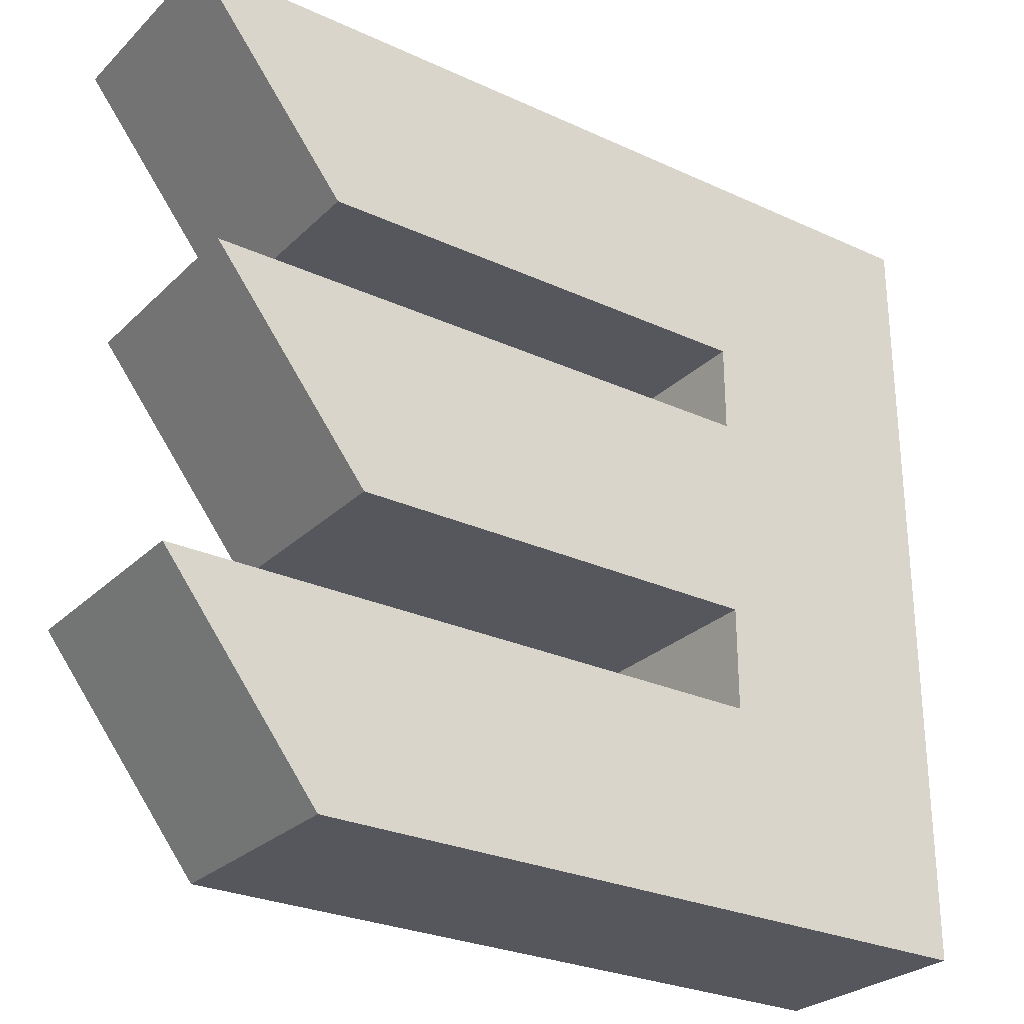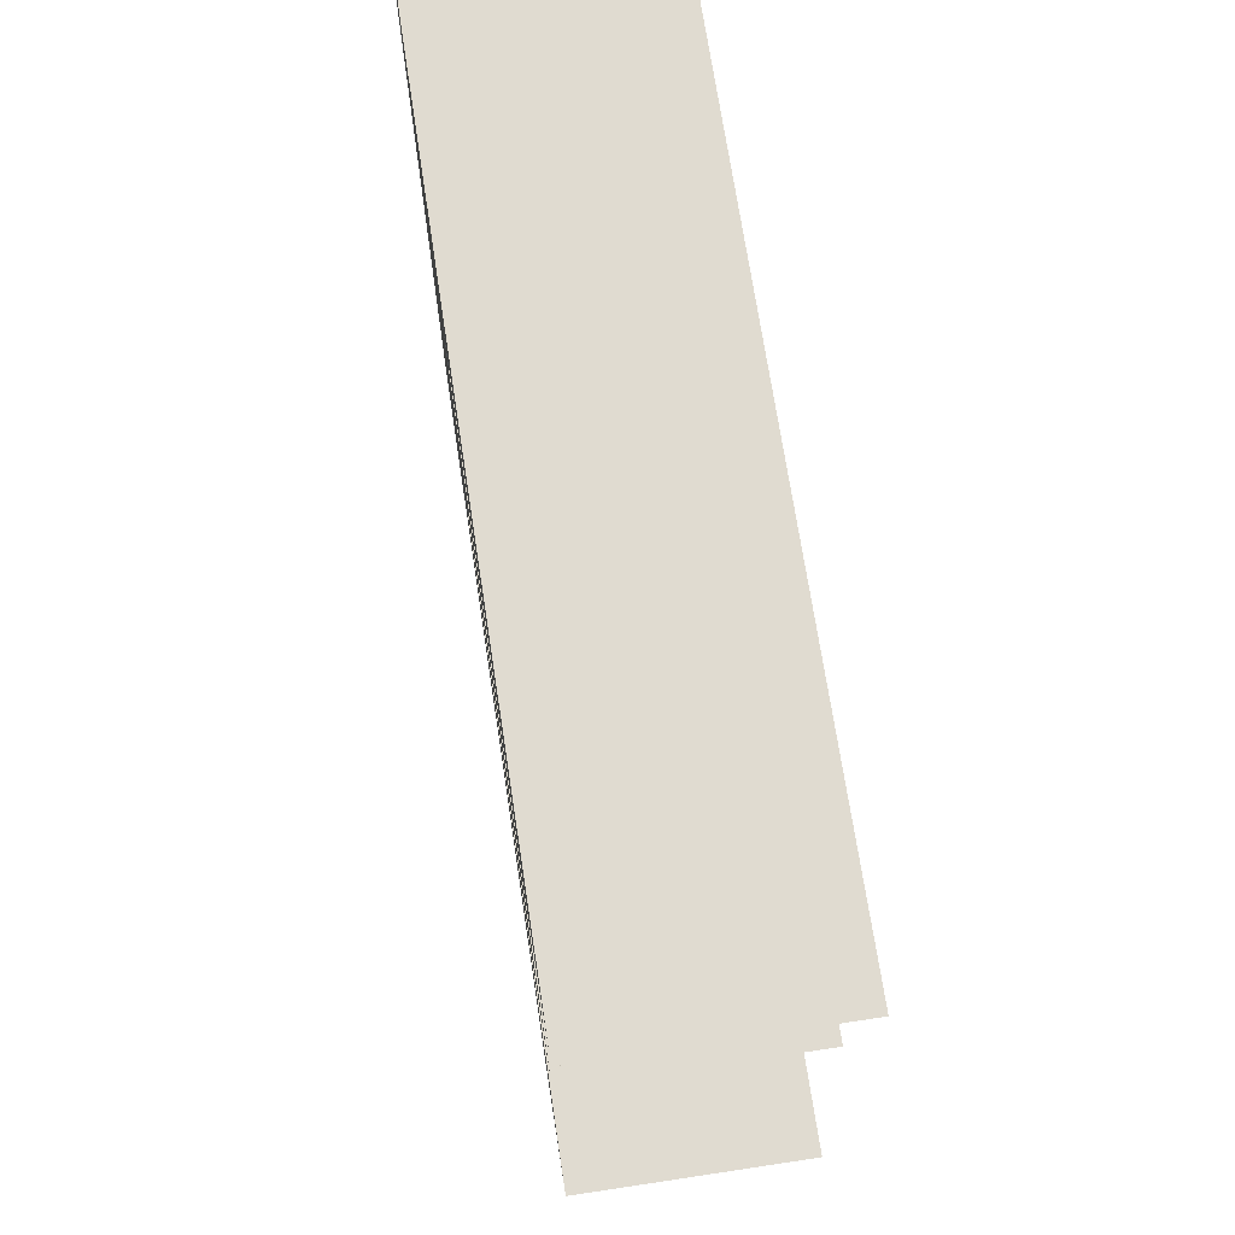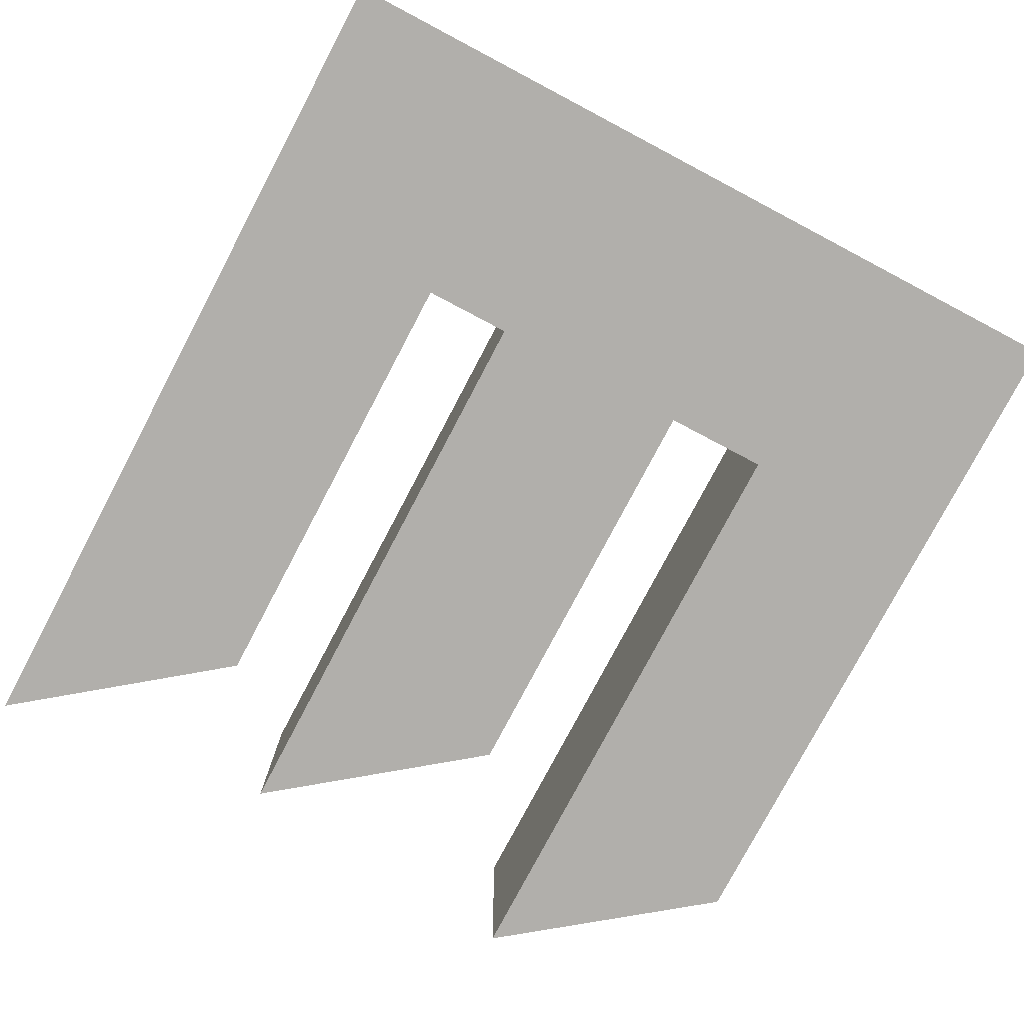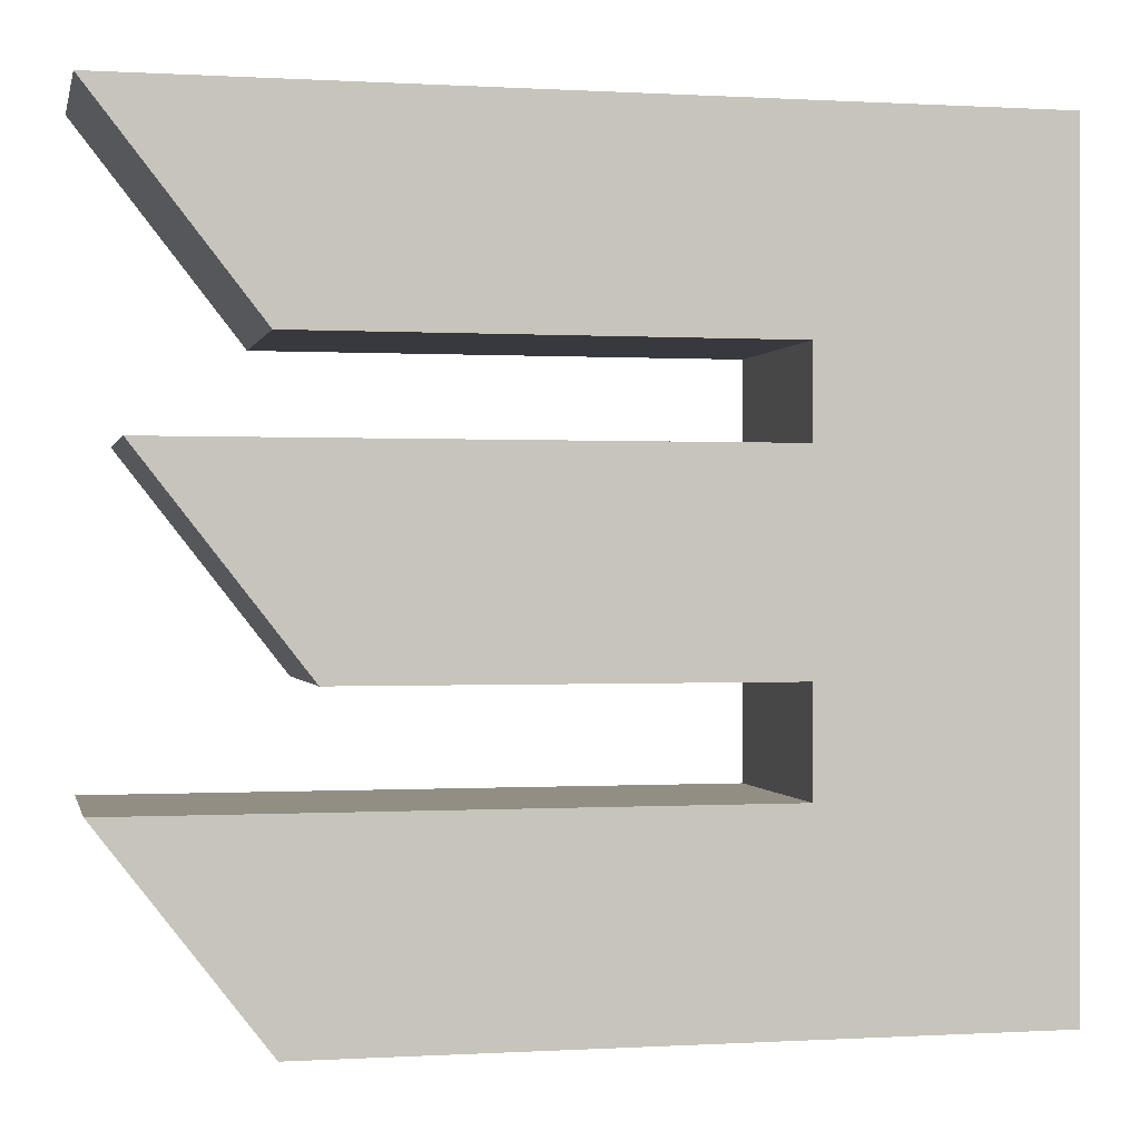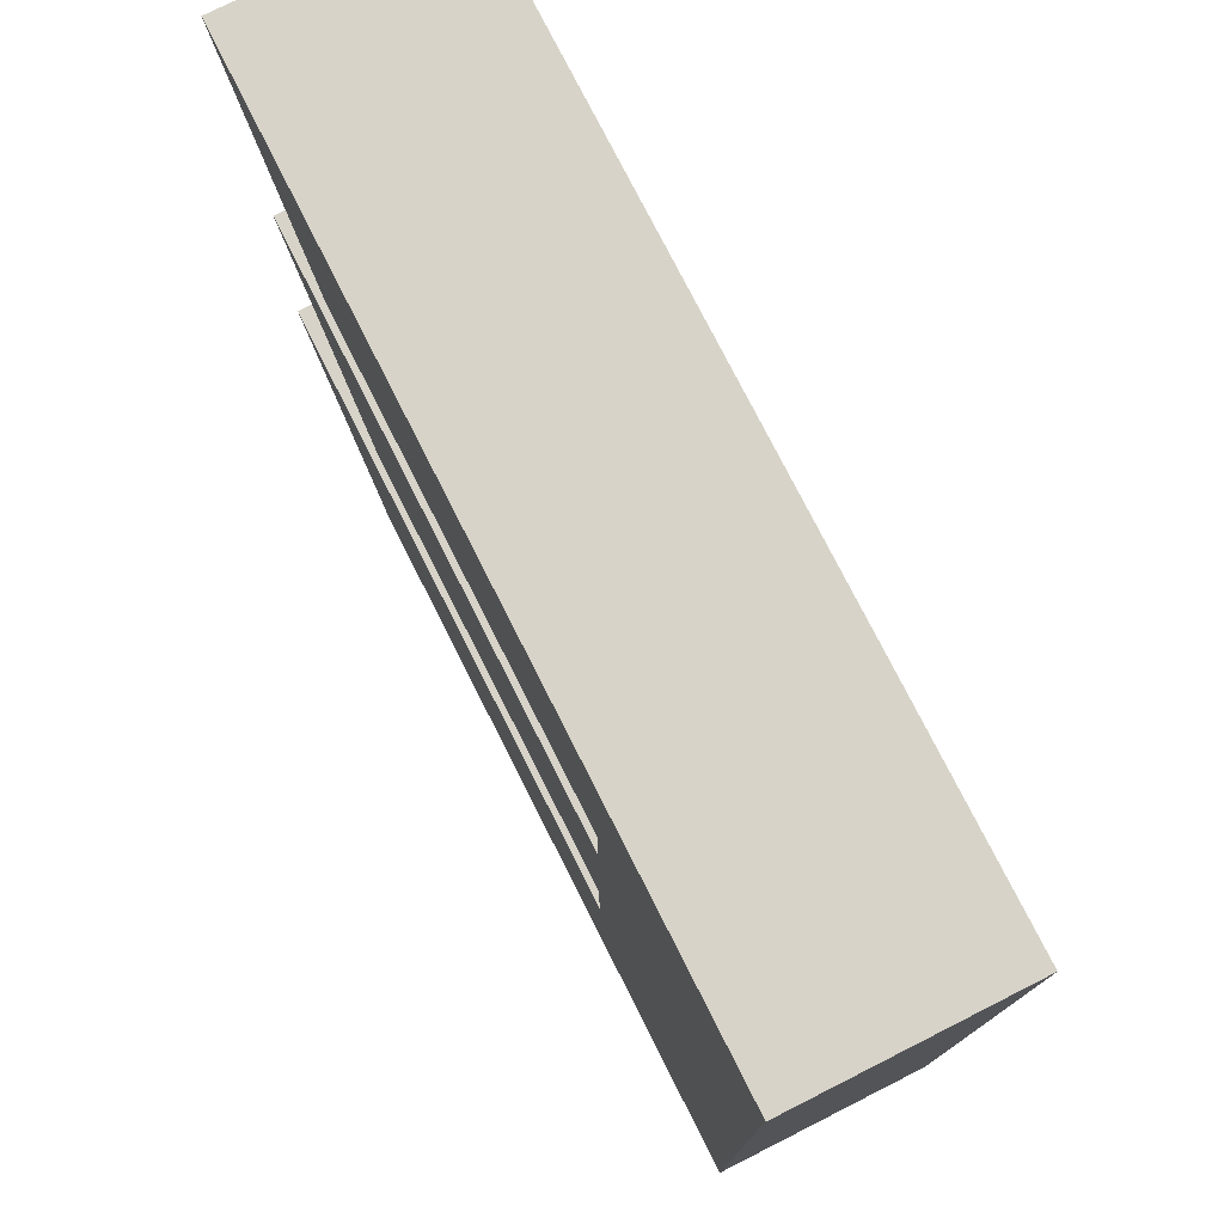
<metadata>
{"format":"obj","ext":"obj","renderer":"f3d","projection":"perspective","resolution":1024,"background":"white","views":[{"elev":-27.5,"azim":144.8,"up":"+Y"},{"elev":70.2,"azim":81.4,"up":"+Y"},{"elev":-78.3,"azim":-117.8,"up":"+Z"},{"elev":0.0,"azim":167.5,"up":"+Y"},{"elev":76.5,"azim":-116.8,"up":"+Y"}]}
</metadata>
<code>
g default
v -11.84 -3.521 0.3145
v -11.13 -3.521 0.3145
v -11.84 -2.624 0.3145
v -11.13 -2.624 0.3145
v -11.84 -2.624 -0.3145
v -11.13 -2.624 -0.3145
v -11.84 -3.521 -0.3145
v -11.13 -3.521 -0.3145
v -11.84 -2.027 0.3145
v -11.13 -2.027 0.3145
v -11.84 -2.027 -0.3145
v -11.13 -2.027 -0.3145
v -11.84 -1.769 0.3145
v -11.13 -1.769 0.3145
v -11.84 -1.769 -0.3145
v -11.13 -1.769 -0.3145
v -11.84 -1.168 0.3145
v -11.13 -1.168 0.3145
v -11.84 -1.168 -0.3145
v -11.13 -1.168 -0.3145
v -9.779 -1.769 0.3145
v -9.779 -1.769 -0.3145
v -9.311 -1.168 0.3145
v -9.311 -1.168 -0.3145
v -9.892 -2.624 0.3145
v -9.892 -2.624 -0.3145
v -9.427 -2.027 0.3145
v -9.427 -2.027 -0.3145
v -11.84 -2.928 0.3145
v -11.84 -2.928 -0.3145
v -11.13 -2.928 -0.3145
v -11.13 -2.928 0.3145
v -9.793 -3.521 0.3145
v -9.335 -2.928 0.3145
v -9.793 -3.521 -0.3145
v -9.335 -2.928 -0.3145
v -11.84 -2.624 0.2516
v -11.84 -2.928 0.2516
v -11.84 -3.521 0.2516
v -11.13 -3.521 0.2516
v -9.793 -3.521 0.2516
v -9.335 -2.928 0.2516
v -11.13 -2.928 0.2516
v -11.13 -2.624 0.2516
v -9.892 -2.624 0.2516
v -9.427 -2.027 0.2516
v -11.13 -2.027 0.2516
v -11.13 -1.769 0.2516
v -9.779 -1.769 0.2516
v -9.311 -1.168 0.2516
v -11.13 -1.168 0.2516
v -11.84 -1.168 0.2516
v -11.84 -1.769 0.2516
v -11.84 -2.027 0.2516
v -11.84 -3.521 -0.2579
v -11.84 -2.928 -0.2579
v -11.84 -2.624 -0.2579
v -11.84 -2.027 -0.2579
v -11.84 -1.769 -0.2579
v -11.84 -1.168 -0.2579
v -11.13 -1.168 -0.2579
v -9.311 -1.168 -0.2579
v -9.779 -1.769 -0.2579
v -11.13 -1.769 -0.2579
v -11.13 -2.027 -0.2579
v -9.427 -2.027 -0.2579
v -9.892 -2.624 -0.2579
v -11.13 -2.624 -0.2579
v -11.13 -2.928 -0.2579
v -9.335 -2.928 -0.2579
v -9.793 -3.521 -0.2579
v -11.13 -3.521 -0.2579
v -9.915 -1.769 0.3145
v -9.493 -1.168 0.3145
v -9.493 -1.168 0.2516
v -9.493 -1.168 -0.2579
v -9.493 -1.168 -0.3145
v -9.915 -1.769 -0.3145
v -9.915 -1.769 -0.2579
v -9.915 -1.769 0.2516
v -10.02 -2.624 0.3145
v -9.597 -2.027 0.3145
v -9.597 -2.027 0.2516
v -9.597 -2.027 -0.2579
v -9.597 -2.027 -0.3145
v -10.02 -2.624 -0.3145
v -10.02 -2.624 -0.2579
v -10.02 -2.624 0.2516
v -9.927 -3.521 0.3145
v -9.514 -2.928 0.3145
v -9.514 -2.928 0.2516
v -9.514 -2.928 -0.2579
v -9.514 -2.928 -0.3145
v -9.927 -3.521 -0.3145
v -9.927 -3.521 -0.2579
v -9.927 -3.521 0.2516
v -11.84 -3.046 0.3145
v -11.84 -3.046 0.2516
v -11.84 -3.046 -0.2579
v -11.84 -3.046 -0.3145
v -11.13 -3.046 -0.3145
v -9.597 -3.046 -0.3145
v -9.426 -3.046 -0.3145
v -9.426 -3.046 -0.2579
v -9.426 -3.046 0.2516
v -9.426 -3.046 0.3145
v -9.597 -3.046 0.3145
v -11.13 -3.046 0.3145
v -11.84 -3.403 0.3145
v -11.84 -3.403 0.2516
v -11.84 -3.403 -0.2579
v -11.84 -3.403 -0.3145
v -11.13 -3.403 -0.3145
v -9.844 -3.403 -0.3145
v -9.701 -3.403 -0.3145
v -9.701 -3.403 -0.2579
v -9.701 -3.403 0.2516
v -9.701 -3.403 0.3145
v -9.844 -3.403 0.3145
v -11.13 -3.403 0.3145
v -11.84 -2.505 0.3145
v -11.84 -2.505 0.2516
v -11.84 -2.505 -0.2579
v -11.84 -2.505 -0.3145
v -11.13 -2.505 -0.3145
v -9.932 -2.505 -0.3145
v -9.799 -2.505 -0.3145
v -9.799 -2.505 -0.2579
v -9.799 -2.505 0.2516
v -9.799 -2.505 0.3145
v -9.932 -2.505 0.3145
v -11.13 -2.505 0.3145
v -11.84 -2.146 0.2516
v -11.84 -2.146 0.3145
v -11.13 -2.146 0.3145
v -9.681 -2.146 0.3145
v -9.52 -2.146 0.3145
v -9.52 -2.146 0.2516
v -9.52 -2.146 -0.2579
v -9.52 -2.146 -0.3145
v -9.681 -2.146 -0.3145
v -11.13 -2.146 -0.3145
v -11.84 -2.146 -0.3145
v -11.84 -2.146 -0.2579
v -11.84 -1.649 0.3145
v -11.84 -1.649 0.2516
v -11.84 -1.649 -0.2579
v -11.84 -1.649 -0.3145
v -11.13 -1.649 -0.3145
v -9.83 -1.649 -0.3145
v -9.686 -1.649 -0.3145
v -9.686 -1.649 -0.2579
v -9.686 -1.649 0.2516
v -9.686 -1.649 0.3145
v -9.83 -1.649 0.3145
v -11.13 -1.649 0.3145
v -11.84 -1.288 0.2516
v -11.84 -1.288 0.3145
v -11.13 -1.288 0.3145
v -9.577 -1.288 0.3145
v -9.405 -1.288 0.3145
v -9.405 -1.288 0.2516
v -9.405 -1.288 -0.2579
v -9.405 -1.288 -0.3145
v -9.577 -1.288 -0.3145
v -11.13 -1.288 -0.3145
v -11.84 -1.288 -0.3145
v -11.84 -1.288 -0.2579
v -11.74 -3.521 0.3145
v -11.74 -3.403 0.3145
v -11.74 -3.046 0.3145
v -11.74 -2.928 0.3145
v -11.74 -2.624 0.3145
v -11.74 -2.505 0.3145
v -11.74 -2.146 0.3145
v -11.74 -2.027 0.3145
v -11.74 -1.769 0.3145
v -11.74 -1.649 0.3145
v -11.74 -1.288 0.3145
v -11.74 -1.168 0.3145
v -11.74 -1.168 0.2516
v -11.74 -1.168 -0.2579
v -11.74 -1.168 -0.3145
v -11.74 -1.288 -0.3145
v -11.74 -1.649 -0.3145
v -11.74 -1.769 -0.3145
v -11.74 -2.027 -0.3145
v -11.74 -2.146 -0.3145
v -11.74 -2.505 -0.3145
v -11.74 -2.624 -0.3145
v -11.74 -2.928 -0.3145
v -11.74 -3.046 -0.3145
v -11.74 -3.403 -0.3145
v -11.74 -3.521 -0.3145
v -11.74 -3.521 -0.2579
v -11.74 -3.521 0.2516
v -11.25 -2.928 0.3145
v -11.25 -3.046 0.3145
v -11.25 -3.403 0.3145
v -11.25 -3.521 0.3145
v -11.25 -3.521 0.2516
v -11.25 -3.521 -0.2579
v -11.25 -3.521 -0.3145
v -11.25 -3.403 -0.3145
v -11.25 -3.046 -0.3145
v -11.25 -2.928 -0.3145
v -11.25 -2.624 -0.3145
v -11.25 -2.505 -0.3145
v -11.25 -2.146 -0.3145
v -11.25 -2.027 -0.3145
v -11.25 -1.769 -0.3145
v -11.25 -1.649 -0.3145
v -11.25 -1.288 -0.3145
v -11.25 -1.168 -0.3145
v -11.25 -1.168 -0.2579
v -11.25 -1.168 0.2516
v -11.25 -1.168 0.3145
v -11.25 -1.288 0.3145
v -11.25 -1.649 0.3145
v -11.25 -1.769 0.3145
v -11.25 -2.027 0.3145
v -11.25 -2.146 0.3145
v -11.25 -2.505 0.3145
v -11.25 -2.624 0.3145
v -11.84 -1.924 0.3145
v -11.84 -1.924 0.2516
v -11.84 -1.924 -0.2579
v -11.84 -1.924 -0.3145
v -11.74 -1.924 -0.3145
v -11.25 -1.924 -0.3145
v -11.13 -1.924 -0.3145
v -11.13 -1.924 -0.2579
v -11.13 -1.924 0.2516
v -11.13 -1.924 0.3145
v -11.25 -1.924 0.3145
v -11.74 -1.924 0.3145
v -11.84 -1.878 0.2516
v -11.84 -1.878 0.3145
v -11.74 -1.878 0.3145
v -11.25 -1.878 0.3145
v -11.13 -1.878 0.3145
v -11.13 -1.878 0.2516
v -11.13 -1.878 -0.2579
v -11.13 -1.878 -0.3145
v -11.25 -1.878 -0.3145
v -11.74 -1.878 -0.3145
v -11.84 -1.878 -0.3145
v -11.84 -1.878 -0.2579
v -11.84 -2.746 -0.3145
v -11.84 -2.746 -0.2579
v -11.84 -2.746 0.2516
v -11.84 -2.746 0.3145
v -11.74 -2.746 0.3145
v -11.25 -2.746 0.3145
v -11.13 -2.746 0.3145
v -11.13 -2.746 0.2516
v -11.13 -2.746 -0.2579
v -11.13 -2.746 -0.3145
v -11.25 -2.746 -0.3145
v -11.74 -2.746 -0.3145
v -11.84 -2.809 0.3145
v -11.84 -2.809 0.2516
v -11.84 -2.809 -0.2579
v -11.84 -2.809 -0.3145
v -11.74 -2.809 -0.3145
v -11.25 -2.809 -0.3145
v -11.13 -2.809 -0.3145
v -11.13 -2.809 -0.2579
v -11.13 -2.809 0.2516
v -11.13 -2.809 0.3145
v -11.25 -2.809 0.3145
v -11.74 -2.809 0.3145
v -11.02 -2.624 0.3145
v -11.01 -2.505 0.3145
v -10.99 -2.146 0.3145
v -10.98 -2.027 0.3145
v -10.98 -2.027 0.2516
v -10.98 -2.027 -0.2579
v -10.98 -2.027 -0.3145
v -10.99 -2.146 -0.3145
v -11.01 -2.505 -0.3145
v -11.02 -2.624 -0.3145
v -11.02 -2.624 -0.2579
v -11.02 -2.624 0.2516
v -11.01 -1.769 0.3145
v -11 -1.649 0.3145
v -10.98 -1.288 0.3145
v -10.97 -1.168 0.3145
v -10.97 -1.168 0.2516
v -10.97 -1.168 -0.2579
v -10.97 -1.168 -0.3145
v -10.98 -1.288 -0.3145
v -11 -1.649 -0.3145
v -11.01 -1.769 -0.3145
v -11.01 -1.769 -0.2579
v -11.01 -1.769 0.2516
v -11.01 -3.521 0.3145
v -11 -3.403 0.3145
v -10.98 -3.046 0.3145
v -10.97 -2.928 0.3145
v -10.97 -2.928 0.2516
v -10.97 -2.928 -0.2579
v -10.97 -2.928 -0.3145
v -10.98 -3.046 -0.3145
v -11 -3.403 -0.3145
v -11.01 -3.521 -0.3145
v -11.01 -3.521 -0.2579
v -11.01 -3.521 0.2516
g E1
f 1 169 170 109
f 112 193 194 7
f 39 196 169 1
f 109 110 39 1
f 3 173 174 121
f 189 190 5 124
f 121 122 37 3
f 9 176 236 225
f 228 229 187 11
f 225 226 54 9
f 10 47 233 234
f 13 177 178 145
f 185 186 15 148
f 145 146 53 13
f 17 180 181 52
f 14 48 296 285
f 285 286 156 14
f 16 149 293 294
f 288 289 51 18
f 4 44 284 273
f 273 274 132 4
f 6 125 281 282
f 276 277 47 10
f 37 251 252 3
f 5 190 260 249
f 255 256 44 4
f 252 253 173 3
f 297 298 120 2
f 2 40 308 297
f 8 113 305 306
f 300 301 43 32
f 117 118 33 41
f 129 130 25 45
f 153 154 21 49
f 249 250 57 5
f 7 55 111 112
f 7 194 195 55
f 306 307 72 8
f 115 116 71 35
f 31 69 302 303
f 68 257 258 6
f 282 283 68 6
f 127 128 67 26
f 12 65 278 279
f 231 232 65 12
f 294 295 64 16
f 151 152 63 22
f 20 61 290 291
f 60 182 183 19
f 15 59 147 148
f 11 58 227 228
f 5 57 123 124
f 110 111 55 39
f 57 250 251 37
f 122 123 57 37
f 226 227 58 54
f 146 147 59 53
f 52 181 182 60
f 289 290 61 51
f 152 153 49 63
f 295 296 48 64
f 232 233 47 65
f 277 278 65 47
f 128 129 45 67
f 283 284 44 68
f 44 256 257 68
f 301 302 69 43
f 116 117 41 71
f 307 308 40 72
f 55 195 196 39
f 154 155 73 21
f 50 75 74 23
f 62 76 75 50
f 77 76 62 24
f 78 150 151 22
f 63 79 78 22
f 49 80 79 63
f 73 80 49 21
f 130 131 81 25
f 46 83 82 27
f 66 84 83 46
f 85 84 66 28
f 86 126 127 26
f 67 87 86 26
f 45 88 87 67
f 81 88 45 25
f 118 119 89 33
f 42 91 90 34
f 70 92 91 42
f 93 92 70 36
f 94 114 115 35
f 71 95 94 35
f 41 96 95 71
f 89 96 41 33
f 38 98 97 29
f 56 99 98 38
f 100 99 56 30
f 30 191 192 100
f 303 304 101 31
f 103 102 93 36
f 70 104 103 36
f 42 105 104 70
f 34 106 105 42
f 90 107 106 34
f 32 108 299 300
f 97 171 172 29
f 97 98 110 109
f 98 99 111 110
f 112 111 99 100
f 100 192 193 112
f 304 305 113 101
f 115 114 102 103
f 103 104 116 115
f 104 105 117 116
f 105 106 118 117
f 106 107 119 118
f 298 299 108 120
f 109 170 171 97
f 54 133 134 9
f 58 144 133 54
f 143 144 58 11
f 187 188 143 11
f 279 280 142 12
f 140 141 85 28
f 66 139 140 28
f 46 138 139 66
f 27 137 138 46
f 82 136 137 27
f 10 135 275 276
f 134 175 176 9
f 134 133 122 121
f 121 174 175 134
f 274 275 135 132
f 137 136 131 130
f 138 137 130 129
f 139 138 129 128
f 140 139 128 127
f 127 126 141 140
f 280 281 125 142
f 188 189 124 143
f 124 123 144 143
f 133 144 123 122
f 52 157 158 17
f 60 168 157 52
f 167 168 60 19
f 183 184 167 19
f 291 292 166 20
f 164 165 77 24
f 62 163 164 24
f 50 162 163 62
f 23 161 162 50
f 74 160 161 23
f 18 159 287 288
f 158 179 180 17
f 158 157 146 145
f 145 178 179 158
f 286 287 159 156
f 161 160 155 154
f 162 161 154 153
f 163 162 153 152
f 164 163 152 151
f 151 150 165 164
f 292 293 149 166
f 184 185 148 167
f 148 147 168 167
f 157 168 147 146
f 199 200 2 120
f 198 199 120 108
f 197 198 108 32
f 224 254 255 4
f 223 224 4 132
f 222 223 132 135
f 221 222 135 10
f 234 235 221 10
f 219 220 14 156
f 218 219 156 159
f 217 218 159 18
f 216 217 18 51
f 215 216 51 61
f 214 215 61 20
f 166 213 214 20
f 149 212 213 166
f 16 211 212 149
f 12 210 230 231
f 142 209 210 12
f 125 208 209 142
f 6 207 208 125
f 258 259 207 6
f 205 206 31 101
f 204 205 101 113
f 203 204 113 8
f 202 203 8 72
f 201 202 72 40
f 200 201 40 2
f 172 171 198 197
f 171 170 199 198
f 170 169 200 199
f 169 196 201 200
f 196 195 202 201
f 195 194 203 202
f 194 193 204 203
f 193 192 205 204
f 192 191 206 205
f 259 260 190 207
f 208 207 190 189
f 209 208 189 188
f 210 209 188 187
f 229 230 210 187
f 212 211 186 185
f 213 212 185 184
f 214 213 184 183
f 183 182 215 214
f 182 181 216 215
f 181 180 217 216
f 180 179 218 217
f 179 178 219 218
f 178 177 220 219
f 235 236 176 221
f 176 175 222 221
f 175 174 223 222
f 174 173 224 223
f 173 253 254 224
f 53 237 238 13
f 59 248 237 53
f 247 248 59 15
f 186 246 247 15
f 211 245 246 186
f 244 245 211 16
f 64 243 244 16
f 48 242 243 64
f 241 242 48 14
f 220 240 241 14
f 177 239 240 220
f 238 239 177 13
f 238 237 226 225
f 225 236 239 238
f 240 239 236 235
f 241 240 235 234
f 234 233 242 241
f 243 242 233 232
f 244 243 232 231
f 231 230 245 244
f 246 245 230 229
f 247 246 229 228
f 228 227 248 247
f 237 248 227 226
f 30 56 263 264
f 262 263 56 38
f 261 262 38 29
f 29 172 272 261
f 271 272 172 197
f 270 271 197 32
f 32 43 269 270
f 268 269 43 69
f 267 268 69 31
f 206 266 267 31
f 191 265 266 206
f 264 265 191 30
f 252 251 262 261
f 251 250 263 262
f 264 263 250 249
f 249 260 265 264
f 266 265 260 259
f 267 266 259 258
f 258 257 268 267
f 257 256 269 268
f 270 269 256 255
f 255 254 271 270
f 254 253 272 271
f 261 272 253 252
f 131 274 273 81
f 136 275 274 131
f 276 275 136 82
f 82 83 277 276
f 83 84 278 277
f 279 278 84 85
f 141 280 279 85
f 126 281 280 141
f 282 281 126 86
f 86 87 283 282
f 87 88 284 283
f 273 284 88 81
f 155 286 285 73
f 160 287 286 155
f 288 287 160 74
f 74 75 289 288
f 75 76 290 289
f 291 290 76 77
f 165 292 291 77
f 150 293 292 165
f 294 293 150 78
f 78 79 295 294
f 79 80 296 295
f 285 296 80 73
f 119 298 297 89
f 107 299 298 119
f 300 299 107 90
f 90 91 301 300
f 91 92 302 301
f 303 302 92 93
f 102 304 303 93
f 114 305 304 102
f 306 305 114 94
f 94 95 307 306
f 95 96 308 307
f 297 308 96 89

</code>
